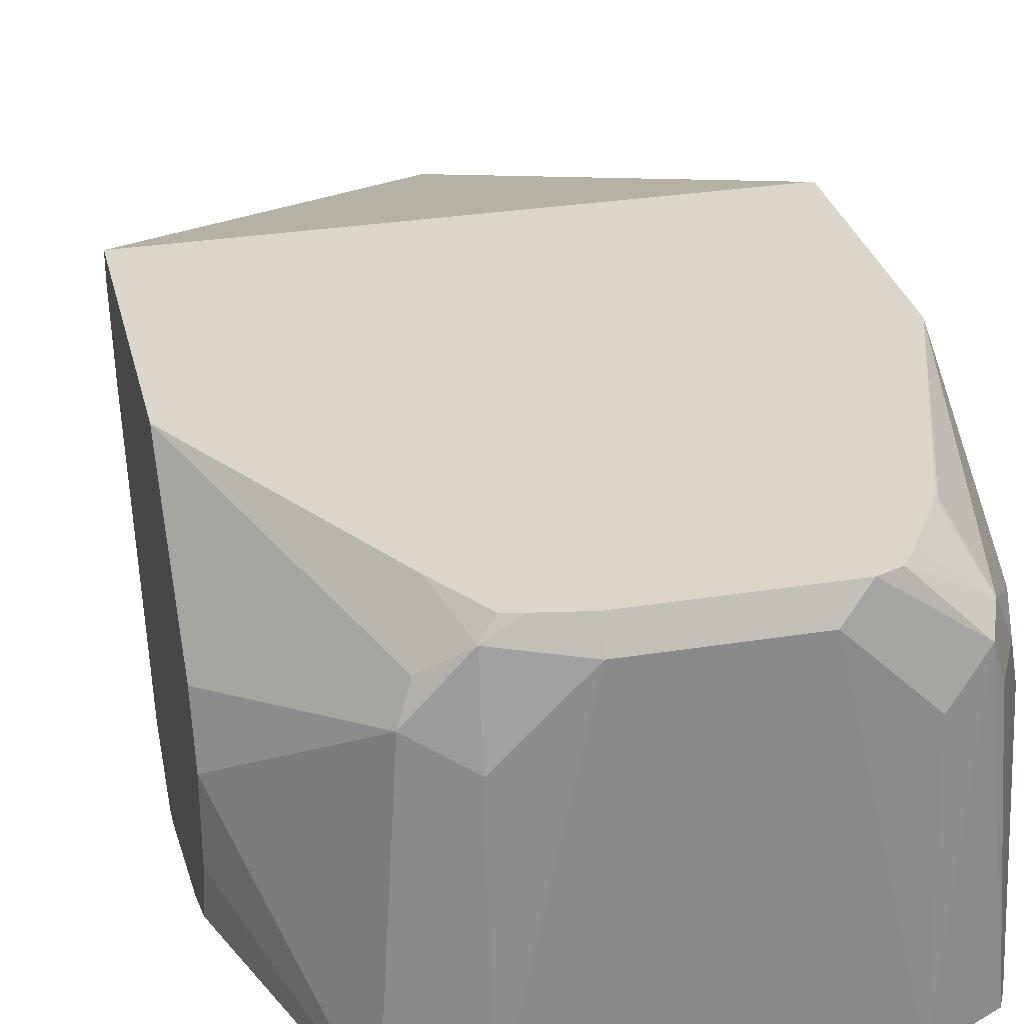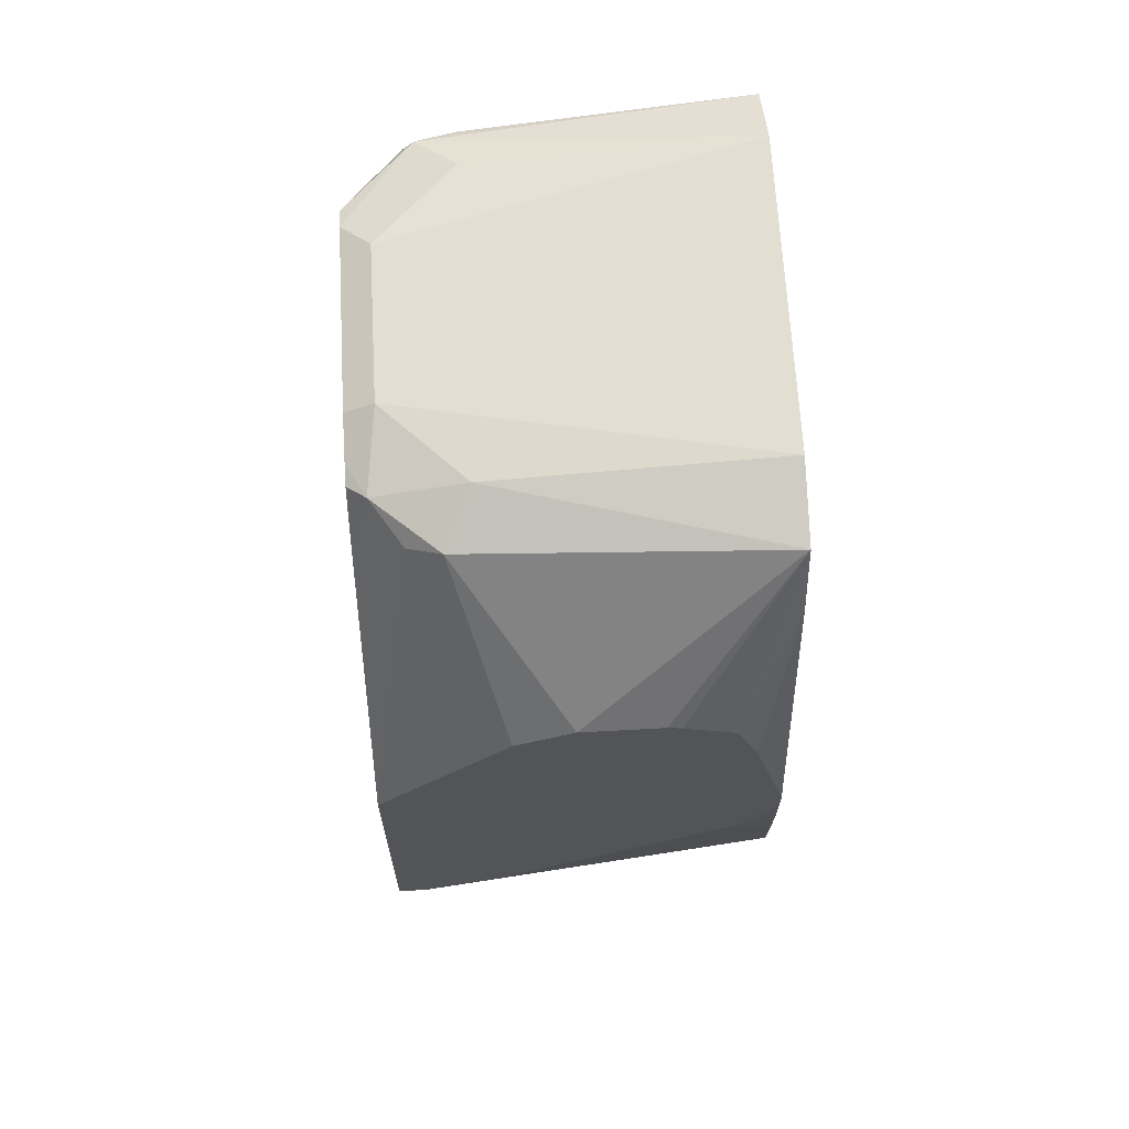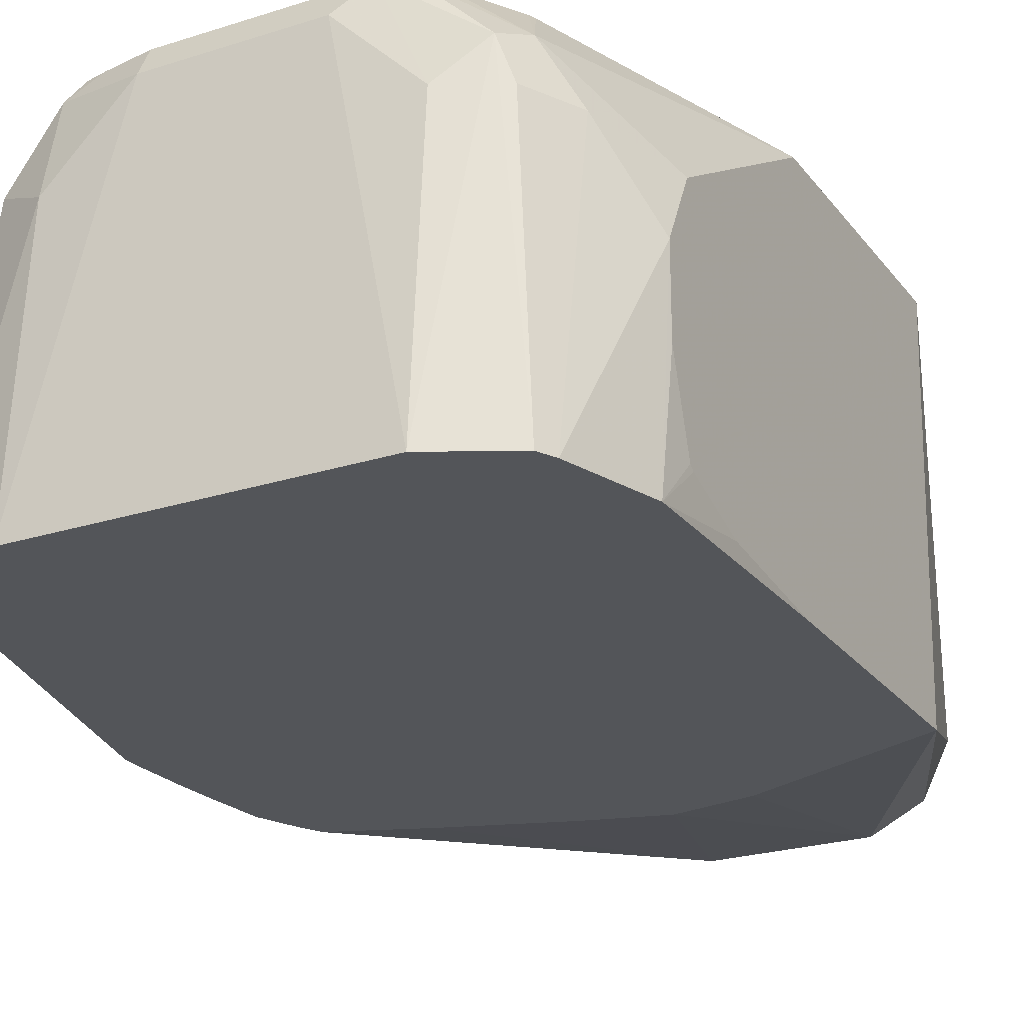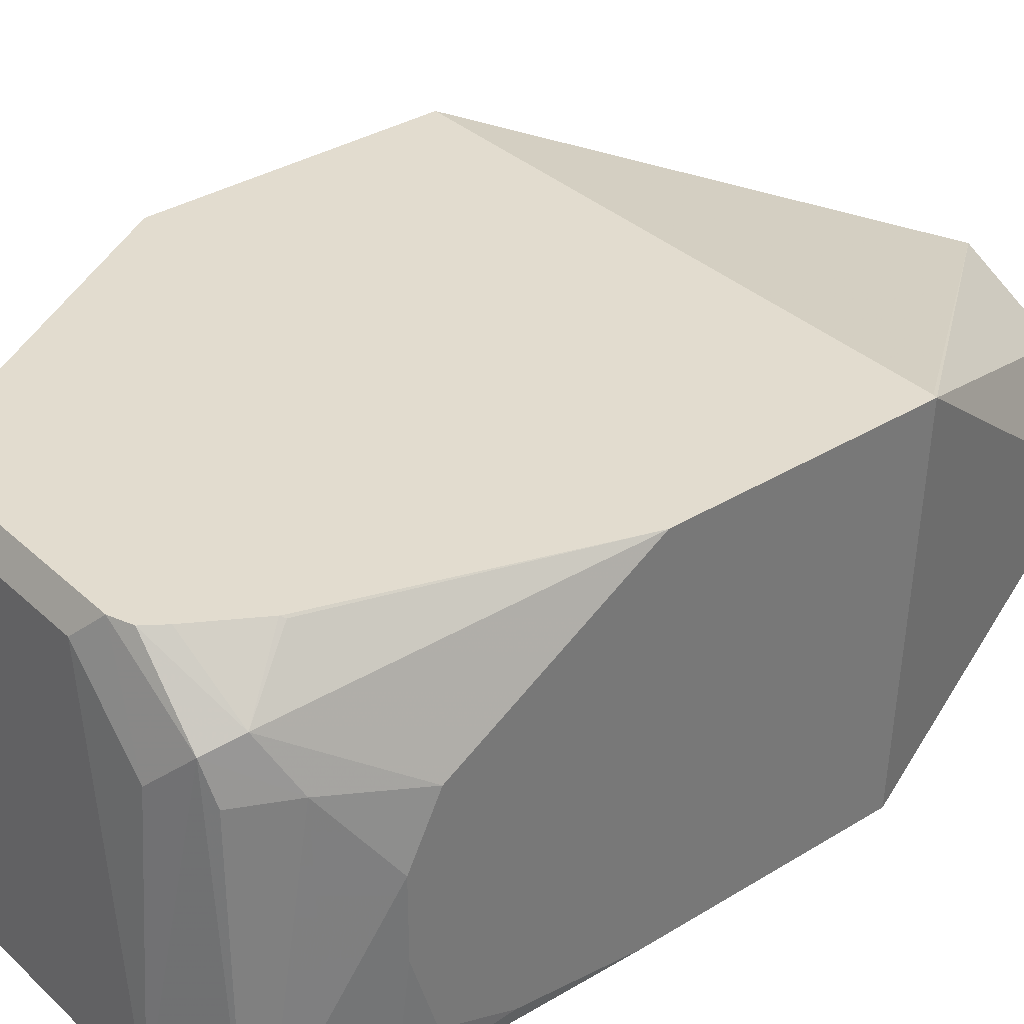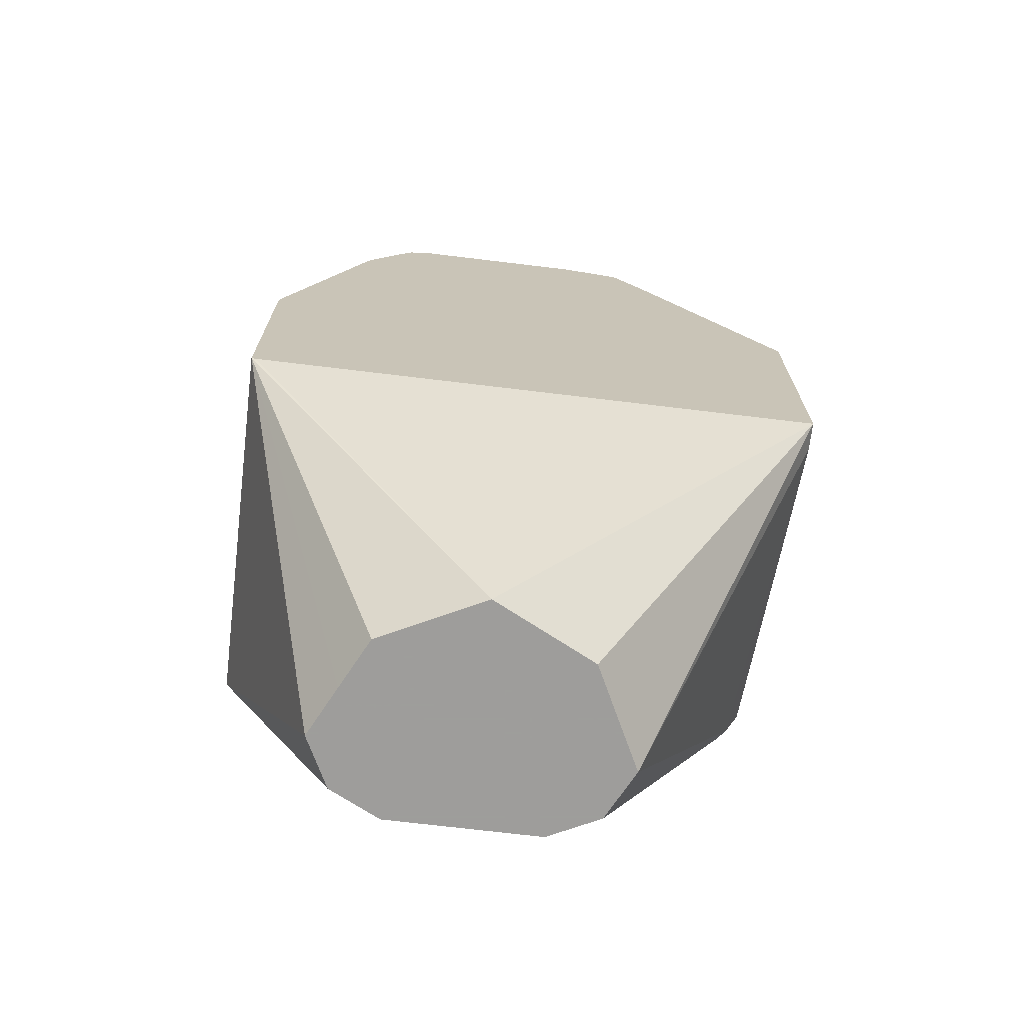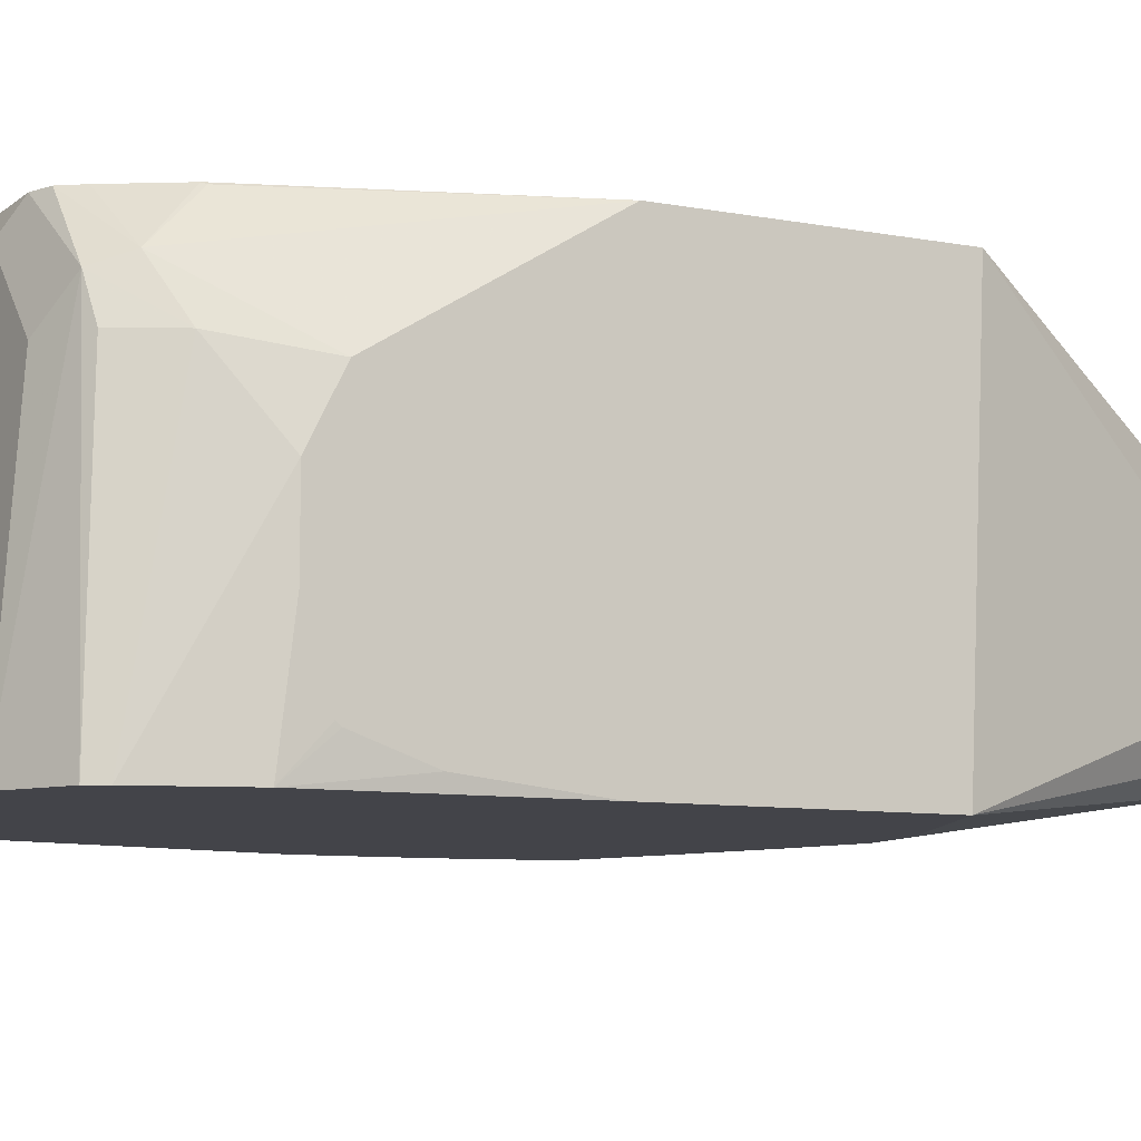
<metadata>
{"format":"obj","ext":"obj","renderer":"f3d","projection":"perspective","resolution":1024,"background":"white","views":[{"elev":30.1,"azim":-13.2,"up":"+Y"},{"elev":66.2,"azim":-93.2,"up":"+Z"},{"elev":-24.0,"azim":27.9,"up":"+Y"},{"elev":34.7,"azim":50.6,"up":"+Y"},{"elev":-70.7,"azim":173.1,"up":"+Z"},{"elev":-8.5,"azim":62.4,"up":"+Y"}]}
</metadata>
<code>
v -0.07475 0.3424 0.1261
v -0.07475 0.3604 0.1261
v -0.07475 0.3393 0.1254
v -0.05333 0.3152 0.1614
v -0.04805 0.3844 0.1562
v -0.07475 0.3733 0.12
v -0.07475 0.328 0.1207
v -0.03604 0.3152 0.1668
v -0.03604 0.3784 0.1622
v -0.05864 0.3152 0.1442
v -0.03604 0.3987 0.1577
v -0.04504 0.3919 0.1531
v -0.07475 0.4029 0.08645
v -0.07475 0.323 0.1081
v 0.03603 0.3152 0.1668
v -0.01801 0.3964 0.1622
v -0.07475 0.3152 0.07641
v -0.02833 0.4029 0.157
v -0.03269 0.4029 0.156
v -0.04118 0.4029 0.1429
v -0.07475 0.4029 0.01803
v 0.05212 0.3152 0.1587
v 0.04504 0.3874 0.1577
v 0.03603 0.3784 0.1622
v 0.01801 0.3964 0.1622
v -0.01801 0.4029 0.159
v -0.07475 0.3152 0.07175
v 0.06048 0.4029 0.01803
v -5.08e-06 0.3784 -0.05798
v -0.02141 0.3677 -0.05798
v -0.02402 0.3664 -0.05798
v -0.03473 0.345 -0.05798
v -0.03604 0.3424 -0.05798
v -0.07475 0.3964 0.01803
v 0.05405 0.3152 0.1549
v 0.04804 0.3784 0.1562
v 0.0296 0.4029 0.157
v 0.02444 0.4029 0.159
v 0.05405 0.3784 0.1442
v 0.04804 0.3904 0.1502
v -0.07475 0.3244 0.05719
v -0.07415 0.3152 0.05987
v 0.06148 0.4029 0.01825
v 0.003915 0.3765 -0.05798
v -0.03212 0.3345 -0.05798
v -0.06548 0.3152 0.02254
v -0.06804 0.3152 0.02749
v -0.07181 0.3152 0.03664
v -0.07475 0.3793 0.02467
v 0.06058 0.3152 0.1344
v 0.06148 0.3604 0.1314
v 0.03281 0.4029 0.1526
v 0.06148 0.3749 0.1242
v 0.04204 0.4024 0.1381
v 0.0412 0.4029 0.139
v 0.06148 0.4029 0.0785
v -0.07331 0.3152 0.04995
v 0.06148 0.3152 0.0221
v 0.03603 0.3424 -0.05798
v 0.03003 0.3544 -0.05798
v 0.02402 0.3664 -0.05798
v -0.03002 0.3304 -0.05798
v -0.01801 0.3244 -0.05798
v -0.04521 0.3152 0.01471
v 0.06148 0.3237 0.1249
v 0.06148 0.3246 0.126
v 0.06148 0.3424 0.1314
v 0.06148 0.3152 0.08099
v 0.06148 0.3183 0.1094
v 0.04167 0.4029 0.1378
v 0.01801 0.3152 0.00364
v 0.01801 0.3244 -0.05798
v 0.02062 0.3257 -0.05798
v 0.03003 0.3304 -0.05798
v 0.03133 0.333 -0.05798
v -5.08e-06 0.3152 0.0003405
v -0.01801 0.3152 0.005378
f 29 33 32
f 29 32 31
f 29 31 30
f 39 51 53
f 33 45 46
f 29 62 45
f 29 45 33
f 33 46 47
f 37 40 52
f 34 47 48
f 34 48 49
f 35 50 51
f 35 51 39
f 35 39 36
f 29 63 62
f 33 47 34
f 29 72 63
f 23 38 24
f 29 74 73
f 39 53 40
f 22 36 23
f 23 37 38
f 23 36 39
f 23 39 40
f 23 40 37
f 24 38 25
f 27 41 42
f 28 43 29
f 29 43 44
f 29 44 61
f 29 61 60
f 29 60 59
f 29 59 75
f 29 75 74
f 29 73 72
f 40 54 55
f 58 74 75
f 40 53 56
f 50 66 67
f 50 67 51
f 50 68 69
f 50 69 65
f 54 70 55
f 54 56 70
f 58 71 72
f 58 72 73
f 58 73 74
f 22 35 36
f 58 75 59
f 63 72 76
f 63 76 77
f 63 77 64
f 71 76 72
f 50 65 66
f 46 63 64
f 46 62 63
f 45 62 46
f 40 56 54
f 41 48 57
f 41 57 42
f 41 49 48
f 43 58 59
f 43 59 60
f 43 60 61
f 40 55 52
f 43 61 44
f 43 53 51
f 43 51 67
f 43 67 66
f 43 66 65
f 43 65 69
f 43 69 68
f 43 68 58
f 43 56 53
f 21 33 34
f 16 26 18
f 21 31 32
f 4 10 17
f 4 17 27
f 4 27 42
f 4 42 57
f 4 57 48
f 4 48 47
f 4 47 46
f 4 46 64
f 4 64 77
f 4 77 76
f 4 76 71
f 4 71 58
f 4 58 68
f 4 68 50
f 4 50 35
f 4 7 10
f 4 35 22
f 4 9 5
f 3 7 4
f 1 2 6
f 1 6 13
f 1 13 21
f 1 21 34
f 1 34 49
f 1 49 41
f 1 41 27
f 1 27 17
f 1 17 14
f 1 14 7
f 21 32 33
f 1 3 4
f 1 4 2
f 2 4 5
f 2 5 6
f 4 8 9
f 4 22 15
f 1 7 3
f 5 9 11
f 13 37 52
f 13 52 55
f 13 55 70
f 13 70 56
f 13 56 43
f 13 43 28
f 13 28 21
f 15 22 23
f 15 23 24
f 15 24 25
f 16 38 26
f 21 28 29
f 21 29 30
f 21 30 31
f 4 15 8
f 13 38 37
f 13 26 38
f 16 25 38
f 13 19 18
f 5 12 6
f 6 12 13
f 7 14 10
f 8 15 25
f 5 11 12
f 8 16 9
f 9 16 11
f 8 25 16
f 11 16 18
f 11 18 19
f 11 19 20
f 11 20 12
f 12 20 13
f 13 20 19
f 10 14 17
f 13 18 26

</code>
